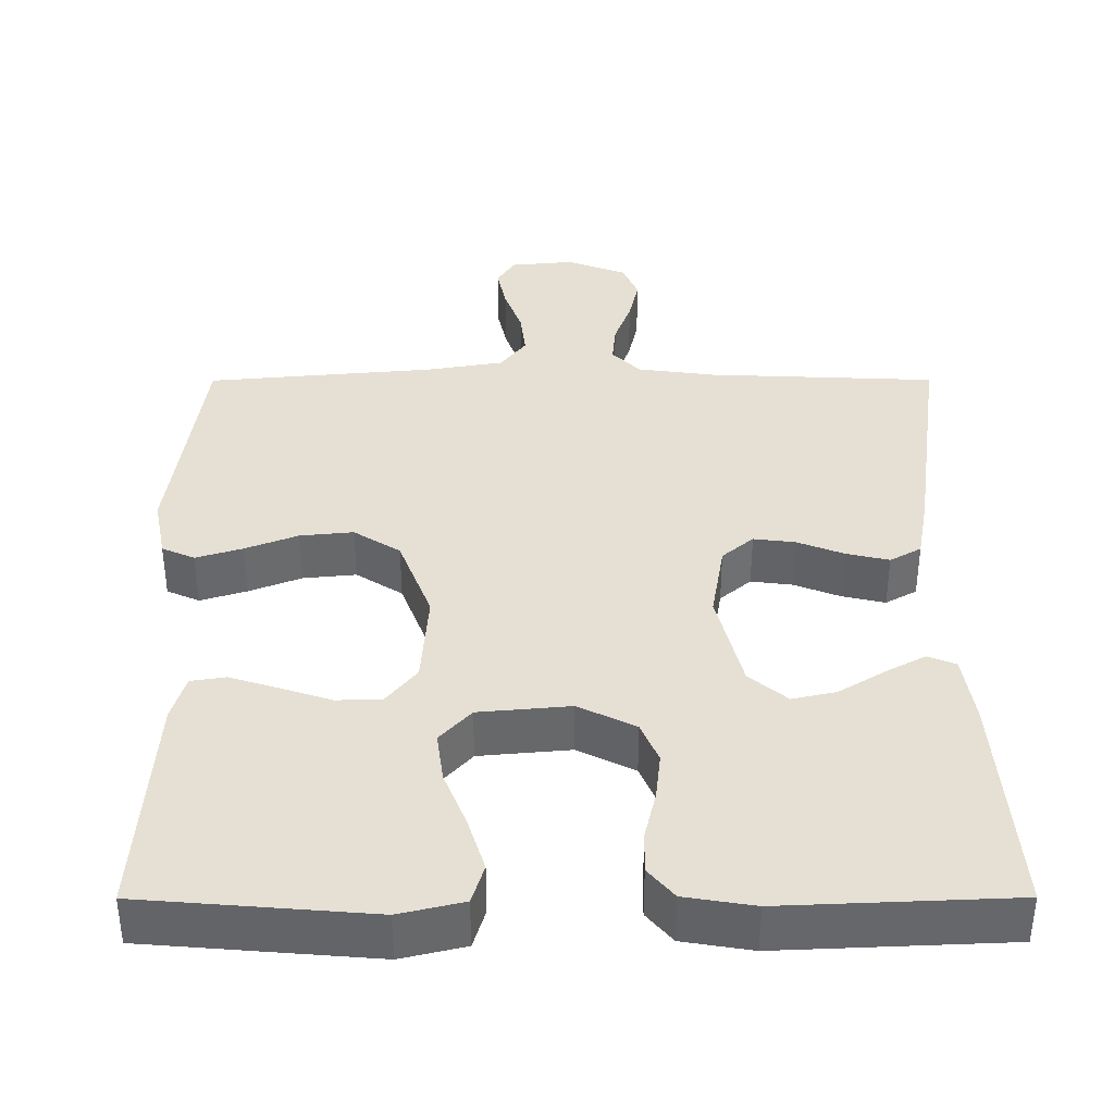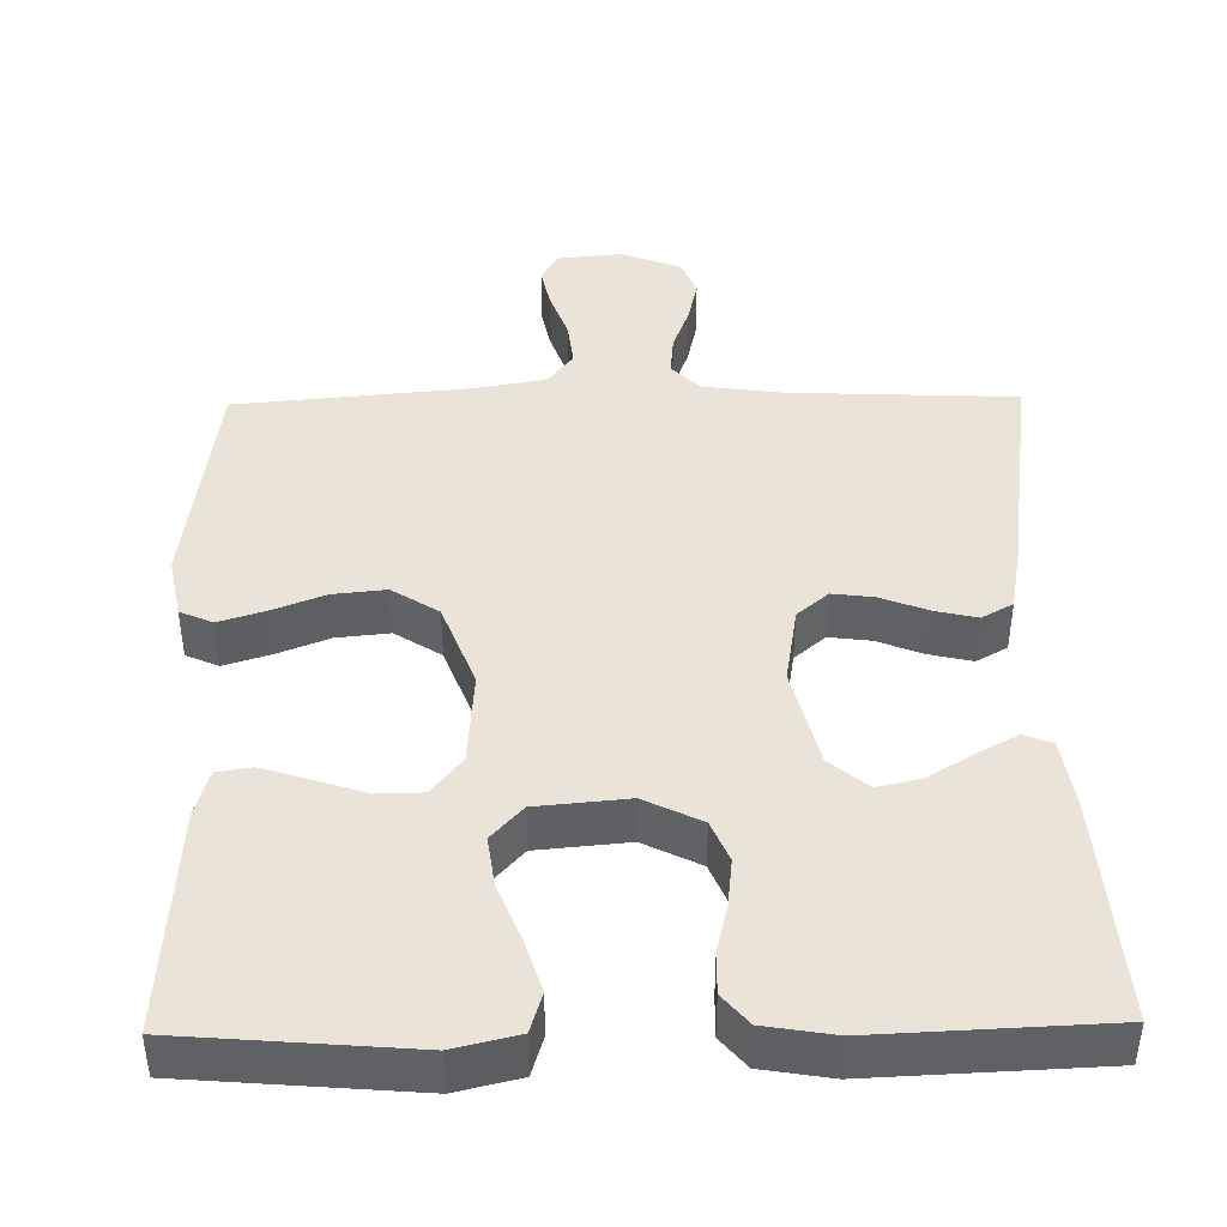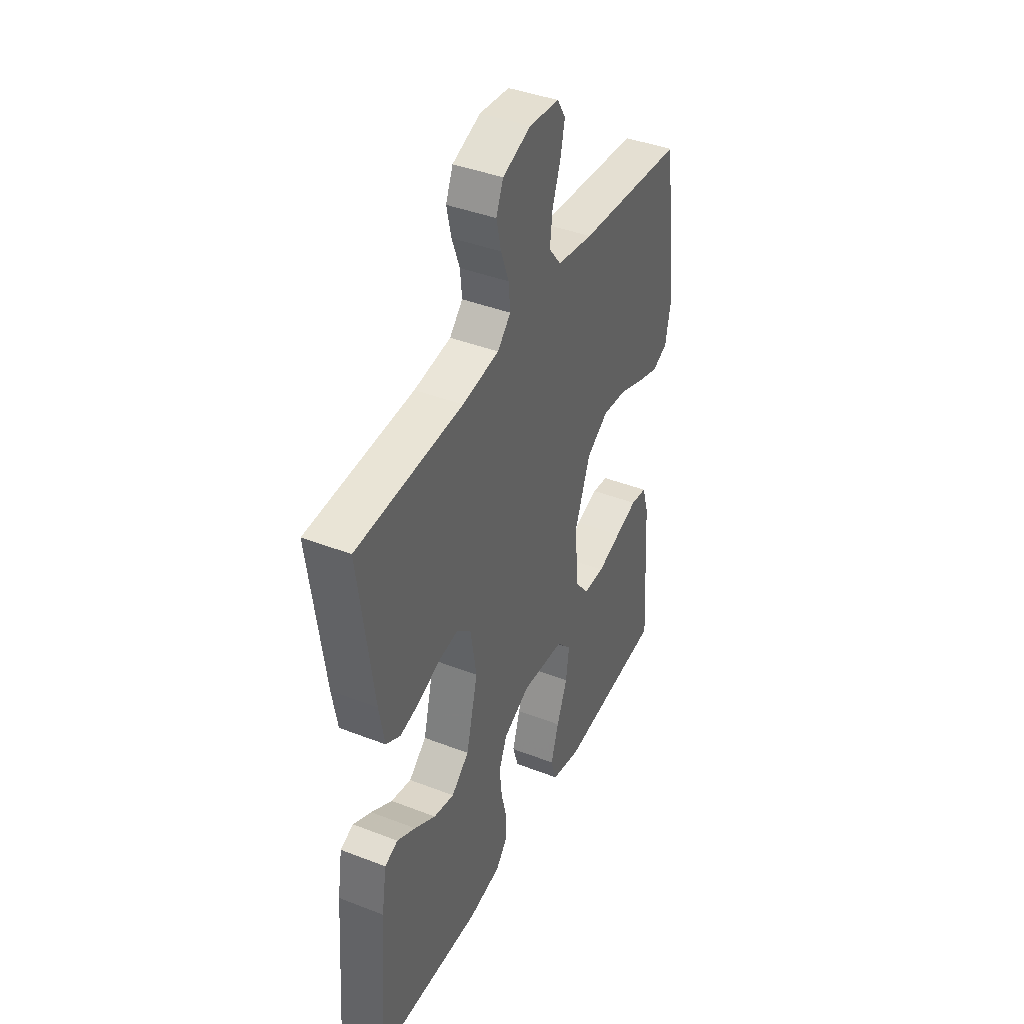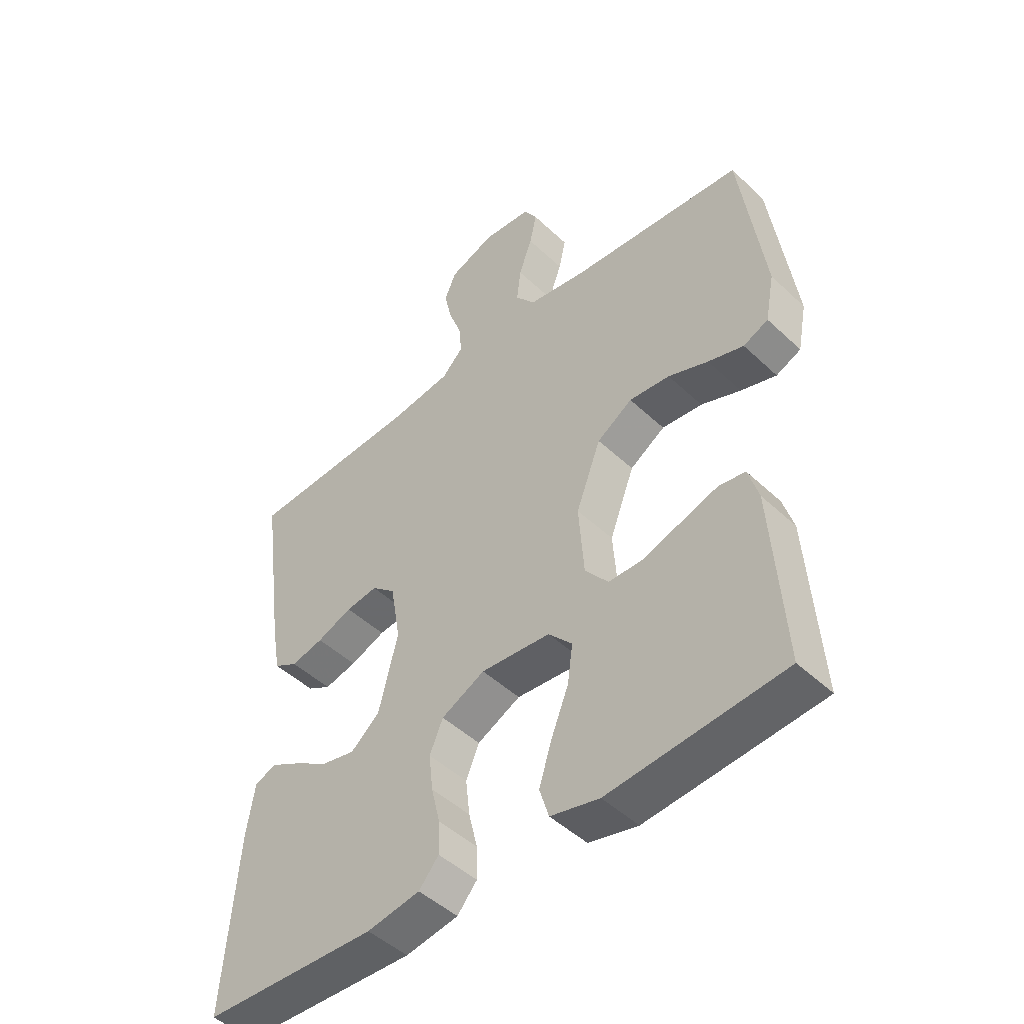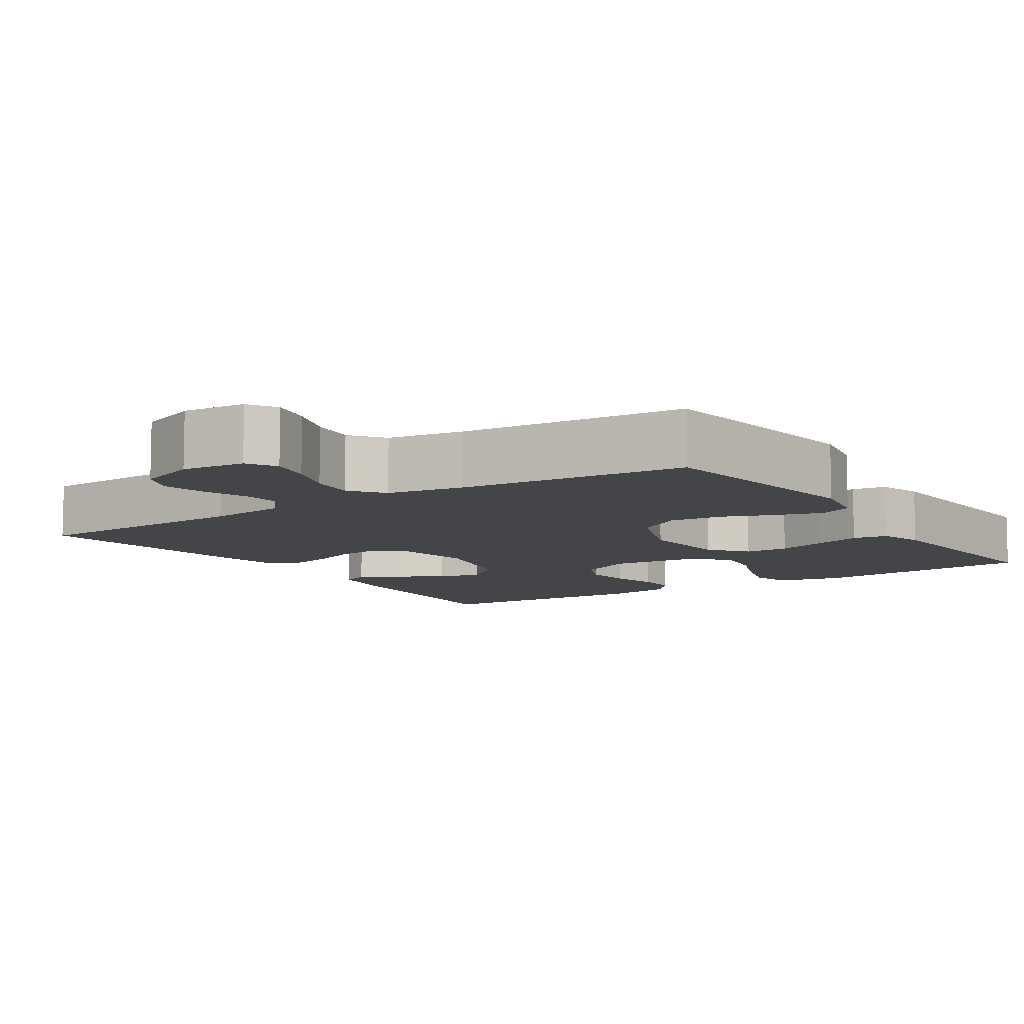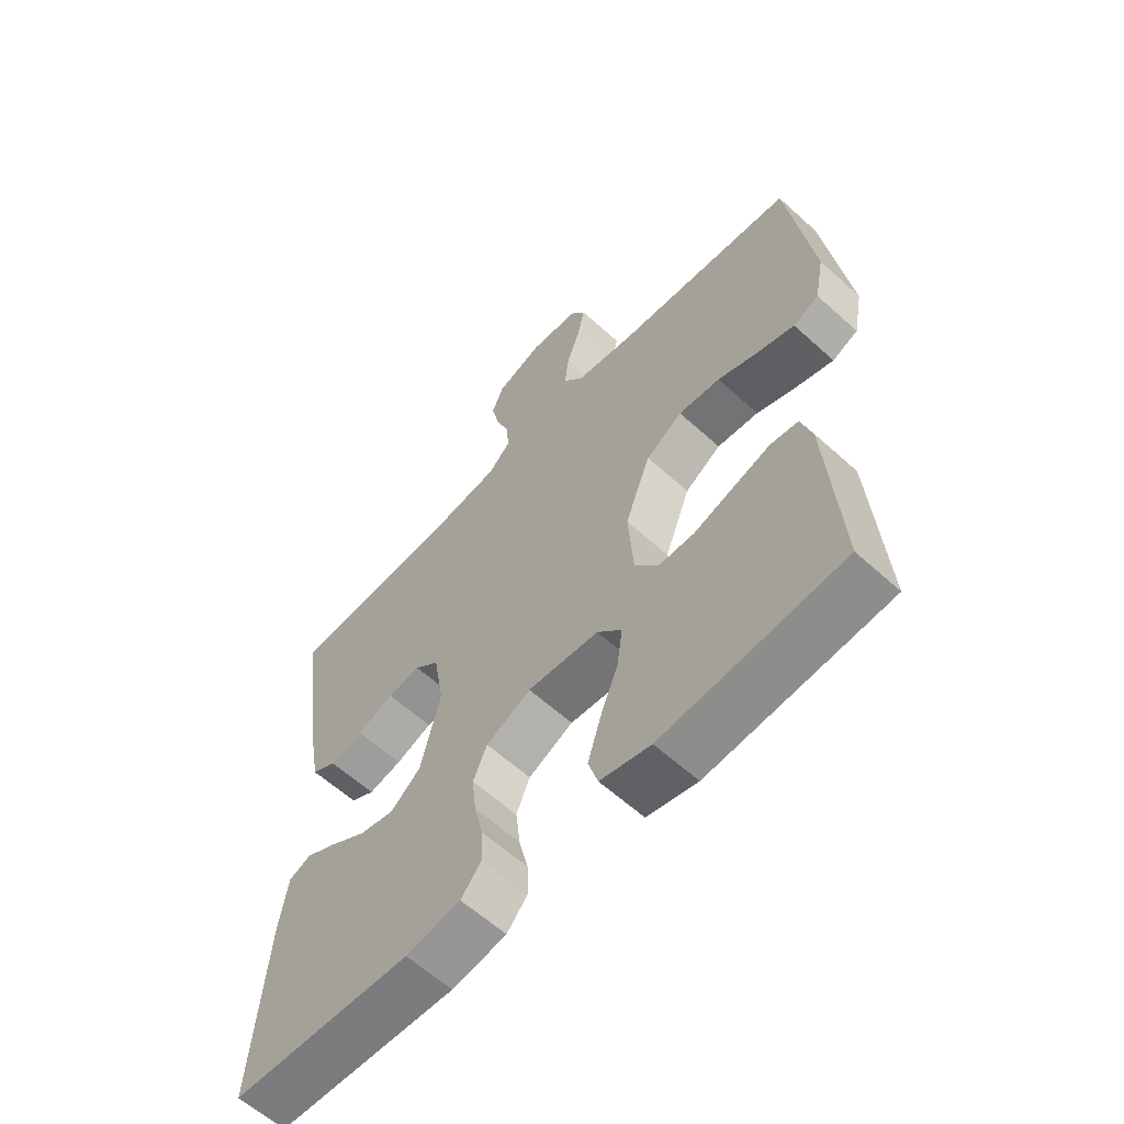
<metadata>
{"format":"obj","ext":"obj","renderer":"f3d","projection":"perspective","resolution":1024,"background":"white","views":[{"elev":38.1,"azim":179.9,"up":"+Y"},{"elev":43.0,"azim":179.1,"up":"+Y"},{"elev":41.0,"azim":-64.7,"up":"+Z"},{"elev":-47.6,"azim":43.5,"up":"+Z"},{"elev":-8.9,"azim":33.4,"up":"+Y"},{"elev":-60.6,"azim":47.2,"up":"+Z"}]}
</metadata>
<code>
v 0.5 0.07 -0.5
v 0.2 0.07 -0.525
v 0.116 0.07 -0.505
v 0.1 0.07 -0.453
v 0.122 0.07 -0.383
v 0.152 0.07 -0.308
v 0.161 0.07 -0.242
v 0.12 0.07 -0.197
v 0 0.07 -0.186
v -0.075 0.07 -0.223
v -0.098 0.07 -0.277
v -0.091 0.07 -0.34
v -0.076 0.07 -0.403
v -0.075 0.07 -0.458
v -0.109 0.07 -0.498
v -0.2 0.07 -0.513
v -0.5 0.07 -0.5
v -0.477 0.07 -0.2
v -0.463 0.07 -0.111
v -0.426 0.07 -0.096
v -0.374 0.07 -0.124
v -0.314 0.07 -0.161
v -0.256 0.07 -0.174
v -0.206 0.07 -0.132
v -0.173 0.07 0
v -0.19 0.07 0.102
v -0.231 0.07 0.137
v -0.286 0.07 0.13
v -0.347 0.07 0.106
v -0.403 0.07 0.093
v -0.444 0.07 0.116
v -0.459 0.07 0.2
v -0.5 0.07 0.5
v -0.2 0.07 0.513
v -0.096 0.07 0.527
v -0.059 0.07 0.565
v -0.064 0.07 0.618
v -0.086 0.07 0.678
v -0.099 0.07 0.736
v -0.079 0.07 0.784
v 0 0.07 0.814
v 0.084 0.07 0.806
v 0.107 0.07 0.768
v 0.095 0.07 0.712
v 0.072 0.07 0.648
v 0.065 0.07 0.588
v 0.099 0.07 0.544
v 0.2 0.07 0.527
v 0.5 0.07 0.5
v 0.541 0.07 0.2
v 0.525 0.07 0.118
v 0.482 0.07 0.099
v 0.421 0.07 0.118
v 0.352 0.07 0.145
v 0.282 0.07 0.152
v 0.221 0.07 0.113
v 0.178 0.07 0
v 0.187 0.07 -0.124
v 0.227 0.07 -0.174
v 0.286 0.07 -0.175
v 0.353 0.07 -0.153
v 0.416 0.07 -0.133
v 0.462 0.07 -0.14
v 0.48 0.07 -0.2
v 0.5 0 -0.5
v 0.2 0 -0.525
v 0.116 0 -0.505
v 0.1 0 -0.453
v 0.122 0 -0.383
v 0.152 0 -0.308
v 0.161 0 -0.242
v 0.12 0 -0.197
v 0 0 -0.186
v -0.075 0 -0.223
v -0.098 0 -0.277
v -0.091 0 -0.34
v -0.076 0 -0.403
v -0.075 0 -0.458
v -0.109 0 -0.498
v -0.2 0 -0.513
v -0.5 0 -0.5
v -0.477 0 -0.2
v -0.463 0 -0.111
v -0.426 0 -0.096
v -0.374 0 -0.124
v -0.314 0 -0.161
v -0.256 0 -0.174
v -0.206 0 -0.132
v -0.173 0 0
v -0.19 0 0.102
v -0.231 0 0.137
v -0.286 0 0.13
v -0.347 0 0.106
v -0.403 0 0.093
v -0.444 0 0.116
v -0.459 0 0.2
v -0.5 0 0.5
v -0.2 0 0.513
v -0.096 0 0.527
v -0.059 0 0.565
v -0.064 0 0.618
v -0.086 0 0.678
v -0.099 0 0.736
v -0.079 0 0.784
v 0 0 0.814
v 0.084 0 0.806
v 0.107 0 0.768
v 0.095 0 0.712
v 0.072 0 0.648
v 0.065 0 0.588
v 0.099 0 0.544
v 0.2 0 0.527
v 0.5 0 0.5
v 0.541 0 0.2
v 0.525 0 0.118
v 0.482 0 0.099
v 0.421 0 0.118
v 0.352 0 0.145
v 0.282 0 0.152
v 0.221 0 0.113
v 0.178 0 0
v 0.187 0 -0.124
v 0.227 0 -0.174
v 0.286 0 -0.175
v 0.353 0 -0.153
v 0.416 0 -0.133
v 0.462 0 -0.14
v 0.48 0 -0.2
f 4 5 6
f 3 4 6
f 2 3 6
f 1 2 6
f 64 1 6
f 63 64 6
f 62 63 6
f 61 62 6
f 60 61 6
f 59 60 6 7
f 58 59 7 8
f 57 58 8 9
f 56 57 9 10
f 52 53 54
f 51 52 54
f 50 51 54
f 49 50 54
f 48 49 54
f 47 48 54 55
f 46 47 55 56
f 43 44 45
f 42 43 45
f 41 42 45
f 40 41 45
f 39 40 45
f 38 39 45
f 37 38 45
f 36 37 45 46
f 46 56 10
f 36 46 10
f 35 36 10
f 32 33 34
f 31 32 34
f 30 31 34
f 29 30 34
f 28 29 34
f 27 28 34 35
f 20 21 22
f 19 20 22
f 18 19 22
f 17 18 22
f 16 17 22
f 15 16 22
f 14 15 22
f 13 14 22
f 12 13 22
f 11 12 22 23
f 10 11 23 24
f 26 27 35
f 25 26 35 10
f 10 24 25
f 70 69 68
f 70 68 67
f 70 67 66
f 70 66 65
f 70 65 128
f 70 128 127
f 70 127 126
f 70 126 125
f 70 125 124
f 71 70 124 123
f 72 71 123 122
f 73 72 122 121
f 74 73 121 120
f 118 117 116
f 118 116 115
f 118 115 114
f 118 114 113
f 118 113 112
f 119 118 112 111
f 120 119 111 110
f 109 108 107
f 109 107 106
f 109 106 105
f 109 105 104
f 109 104 103
f 109 103 102
f 109 102 101
f 110 109 101 100
f 74 120 110
f 74 110 100
f 74 100 99
f 98 97 96
f 98 96 95
f 98 95 94
f 98 94 93
f 98 93 92
f 99 98 92 91
f 86 85 84
f 86 84 83
f 86 83 82
f 86 82 81
f 86 81 80
f 86 80 79
f 86 79 78
f 86 78 77
f 86 77 76
f 87 86 76 75
f 88 87 75 74
f 99 91 90
f 74 99 90 89
f 89 88 74
f 1 65 66 2
f 2 66 67 3
f 3 67 68 4
f 4 68 69 5
f 5 69 70 6
f 6 70 71 7
f 7 71 72 8
f 8 72 73 9
f 9 73 74 10
f 10 74 75 11
f 11 75 76 12
f 12 76 77 13
f 13 77 78 14
f 14 78 79 15
f 15 79 80 16
f 16 80 81 17
f 17 81 82 18
f 18 82 83 19
f 19 83 84 20
f 20 84 85 21
f 21 85 86 22
f 22 86 87 23
f 23 87 88 24
f 24 88 89 25
f 25 89 90 26
f 26 90 91 27
f 27 91 92 28
f 28 92 93 29
f 29 93 94 30
f 30 94 95 31
f 31 95 96 32
f 32 96 97 33
f 33 97 98 34
f 34 98 99 35
f 35 99 100 36
f 36 100 101 37
f 37 101 102 38
f 38 102 103 39
f 39 103 104 40
f 40 104 105 41
f 41 105 106 42
f 42 106 107 43
f 43 107 108 44
f 44 108 109 45
f 45 109 110 46
f 46 110 111 47
f 47 111 112 48
f 48 112 113 49
f 49 113 114 50
f 50 114 115 51
f 51 115 116 52
f 52 116 117 53
f 53 117 118 54
f 54 118 119 55
f 55 119 120 56
f 56 120 121 57
f 57 121 122 58
f 58 122 123 59
f 59 123 124 60
f 60 124 125 61
f 61 125 126 62
f 62 126 127 63
f 63 127 128 64
f 64 128 65 1

</code>
